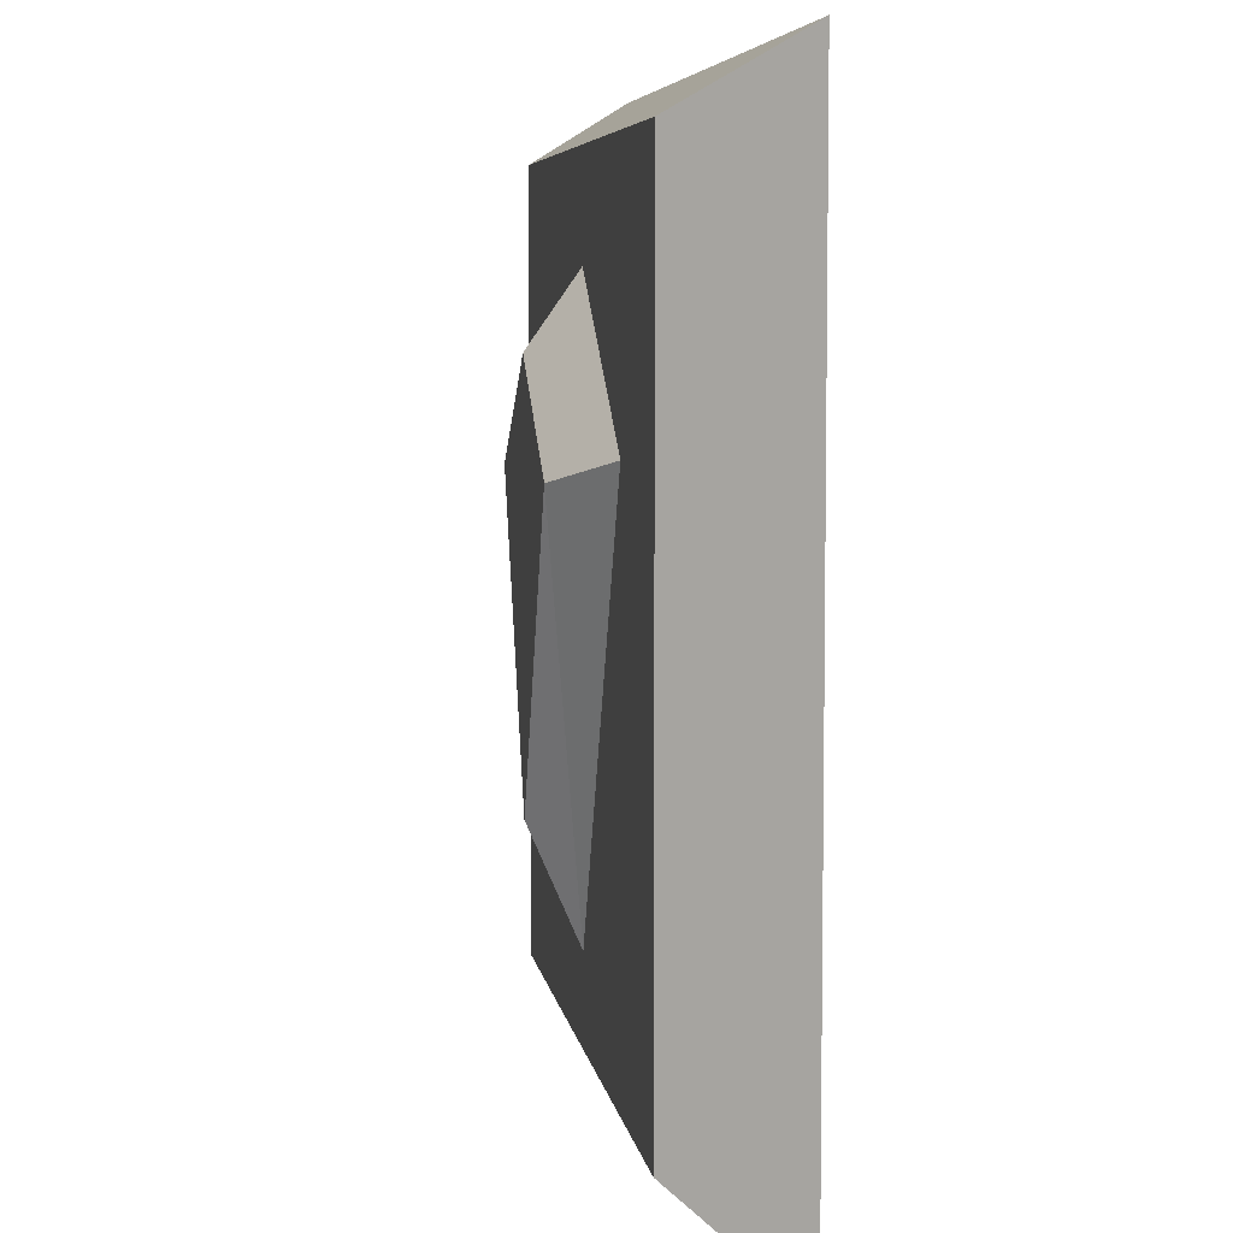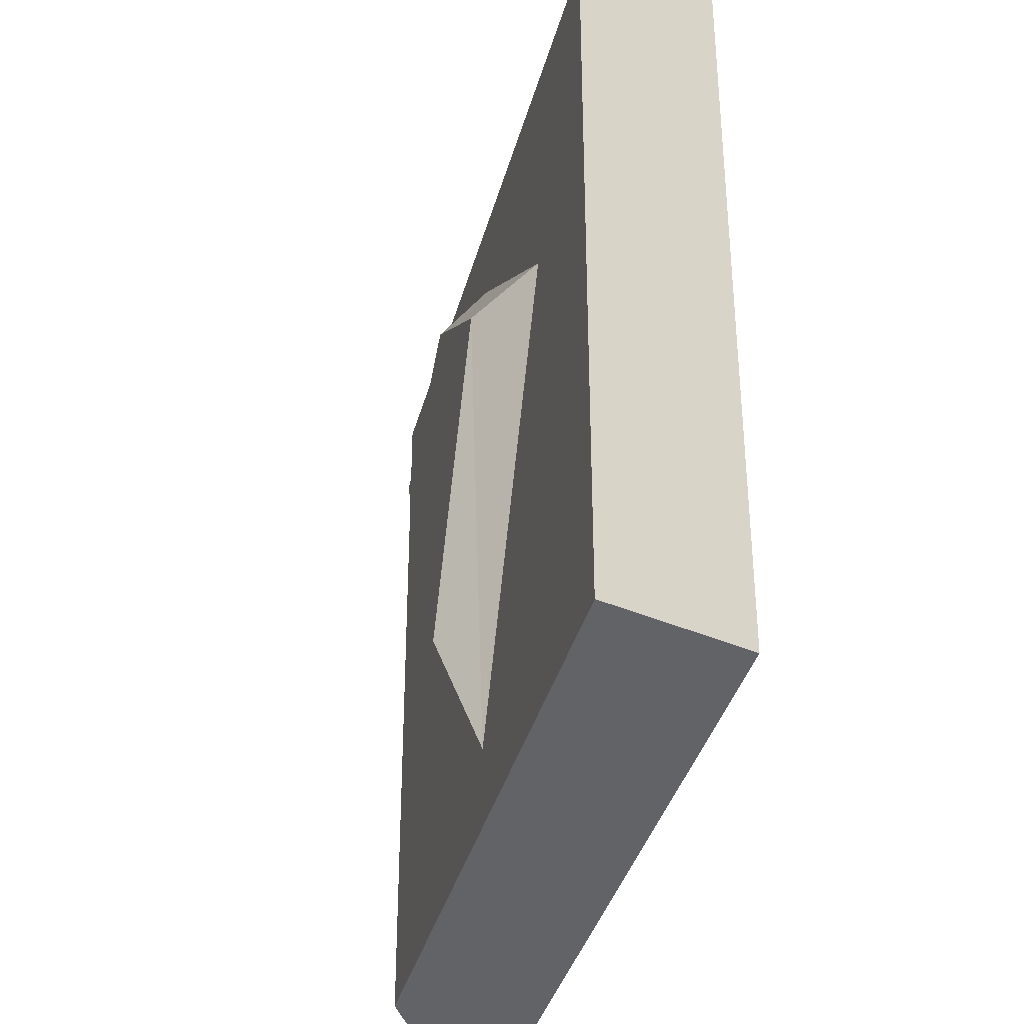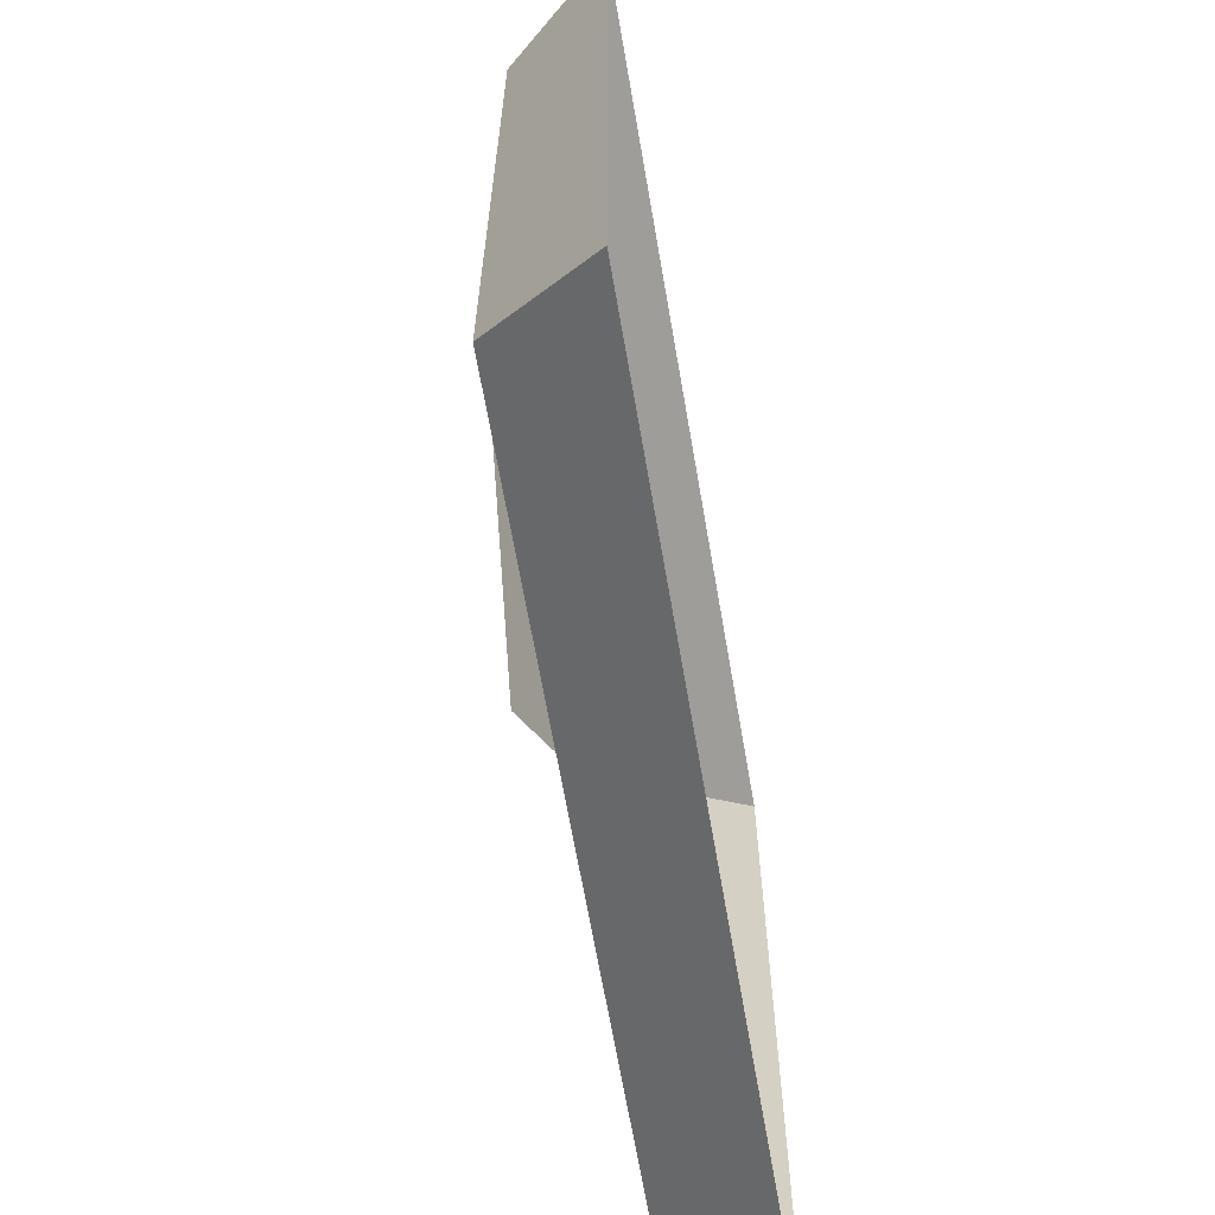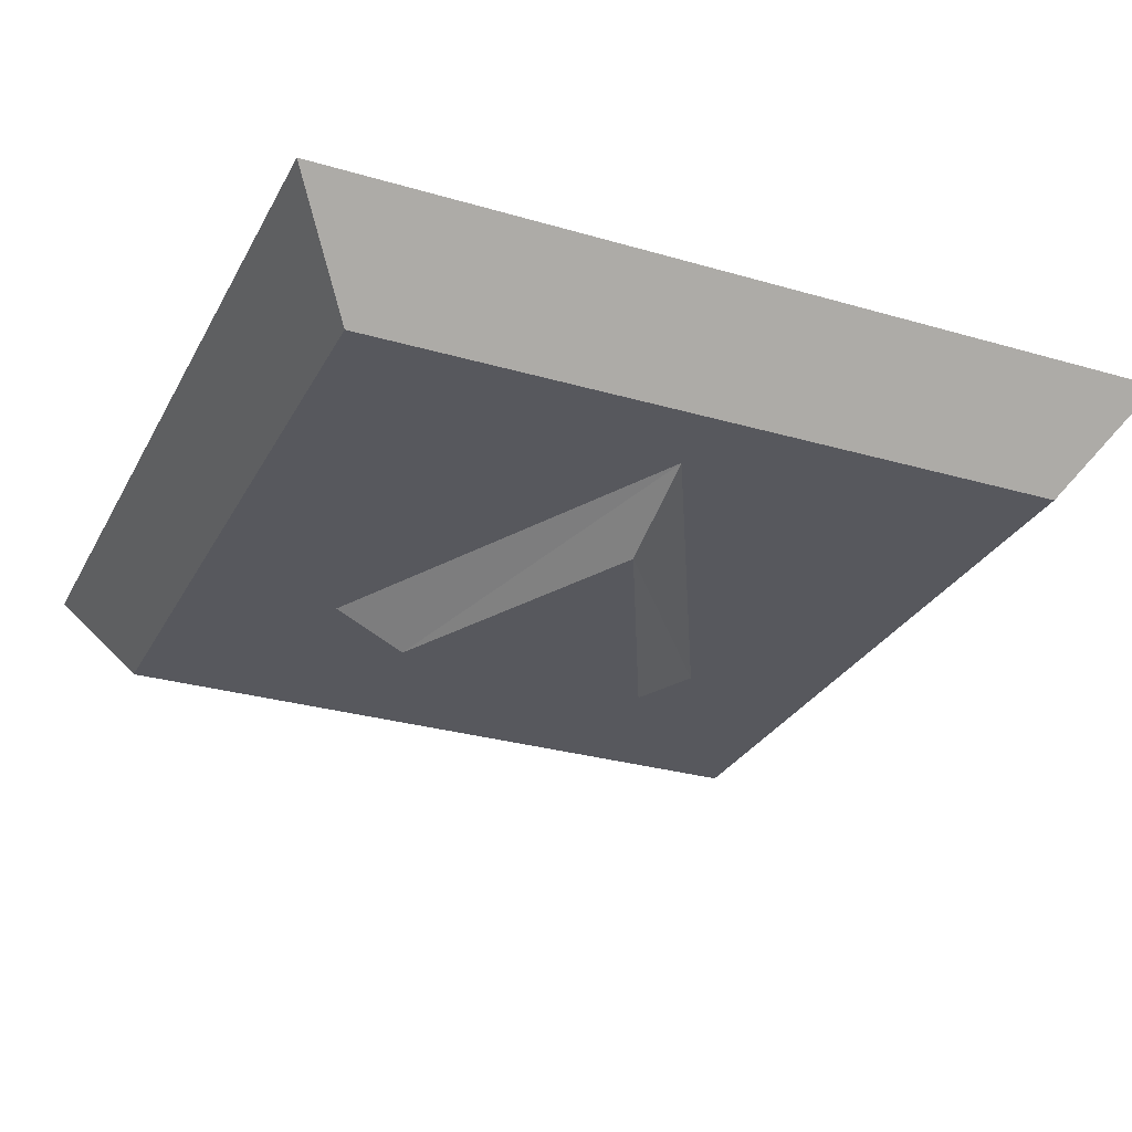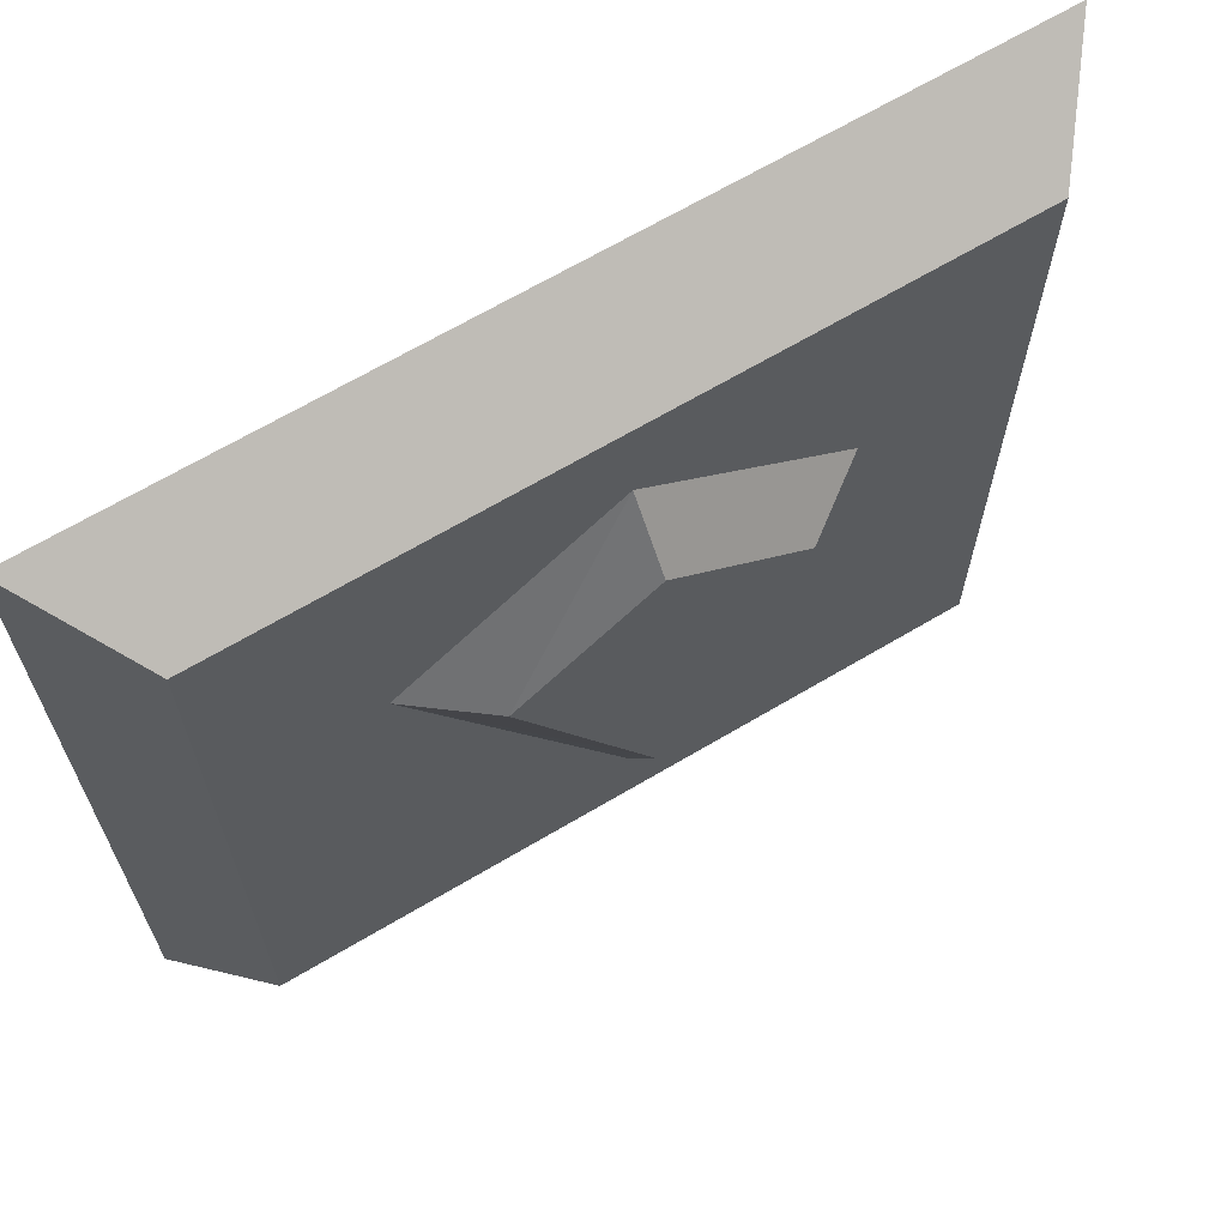
<metadata>
{"format":"obj","ext":"obj","renderer":"f3d","projection":"perspective","resolution":1024,"background":"white","views":[{"elev":6.0,"azim":81.6,"up":"+Z"},{"elev":-37.2,"azim":75.6,"up":"+Z"},{"elev":-65.7,"azim":99.8,"up":"+Z"},{"elev":-28.9,"azim":156.5,"up":"+Y"},{"elev":66.8,"azim":-30.8,"up":"+Z"}]}
</metadata>
<code>
v 0 -0.1719 0.2422
v -0.1562 -0.1719 0.1328
v 0 -0.1719 -0.1875
v 0.1562 -0.1719 0.1328
v 0.2344 -0.1172 0.1562
v 0 -0.1172 0.3203
v -0.2422 -0.1172 0.1562
v 0 -0.1172 -0.3125
v 0.4141 -0.1172 -0.4062
v 0.4141 -0.1172 0.1562
v 0.4141 -0.1172 0.4297
v -0.4141 -0.1172 0.4297
v -0.4141 -0.1172 0.1562
v -0.4141 -0.1172 -0.4062
v -0.5 0 -0.5
v 0.5 0 -0.5
v 0.5 0 0.1797
v 0.5 0 0.5
v -0.5 0 0.5
v -0.5 0 0.1797
f 1 2 3
f 1 3 4
f 1 4 5
f 1 5 6
f 3 8 4
f 4 8 5
f 1 6 2
f 2 6 7
f 2 7 3
f 3 7 8
f 5 8 9
f 5 9 10
f 5 10 6
f 6 10 11
f 6 11 12
f 6 12 7
f 7 12 13
f 7 13 8
f 8 13 14
f 8 14 9
f 9 14 15
f 9 15 16
f 9 16 10
f 10 16 17
f 10 17 11
f 11 17 18
f 11 18 12
f 12 18 19
f 12 19 13
f 13 19 20
f 13 20 14
f 14 20 15

</code>
